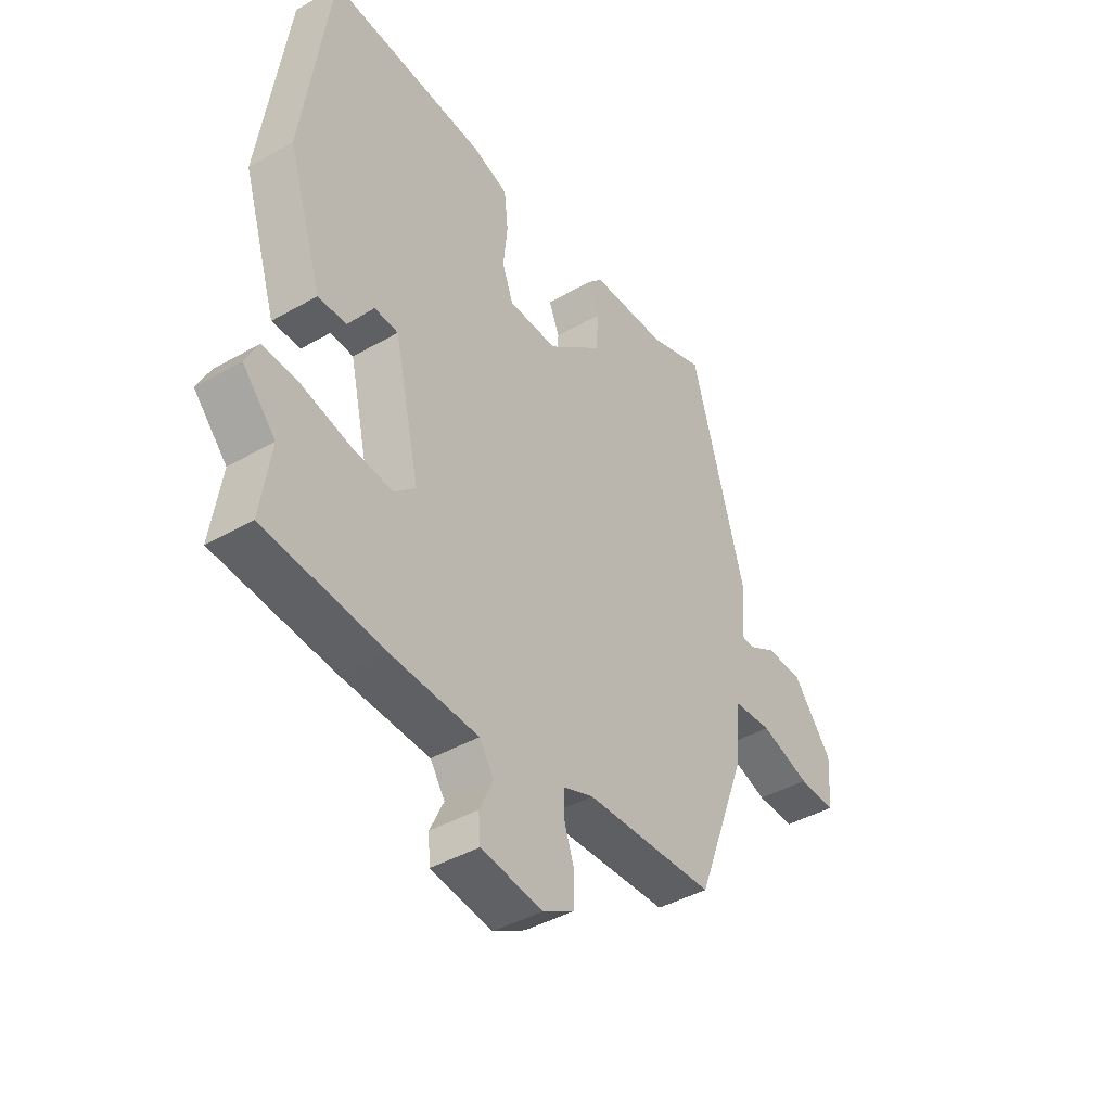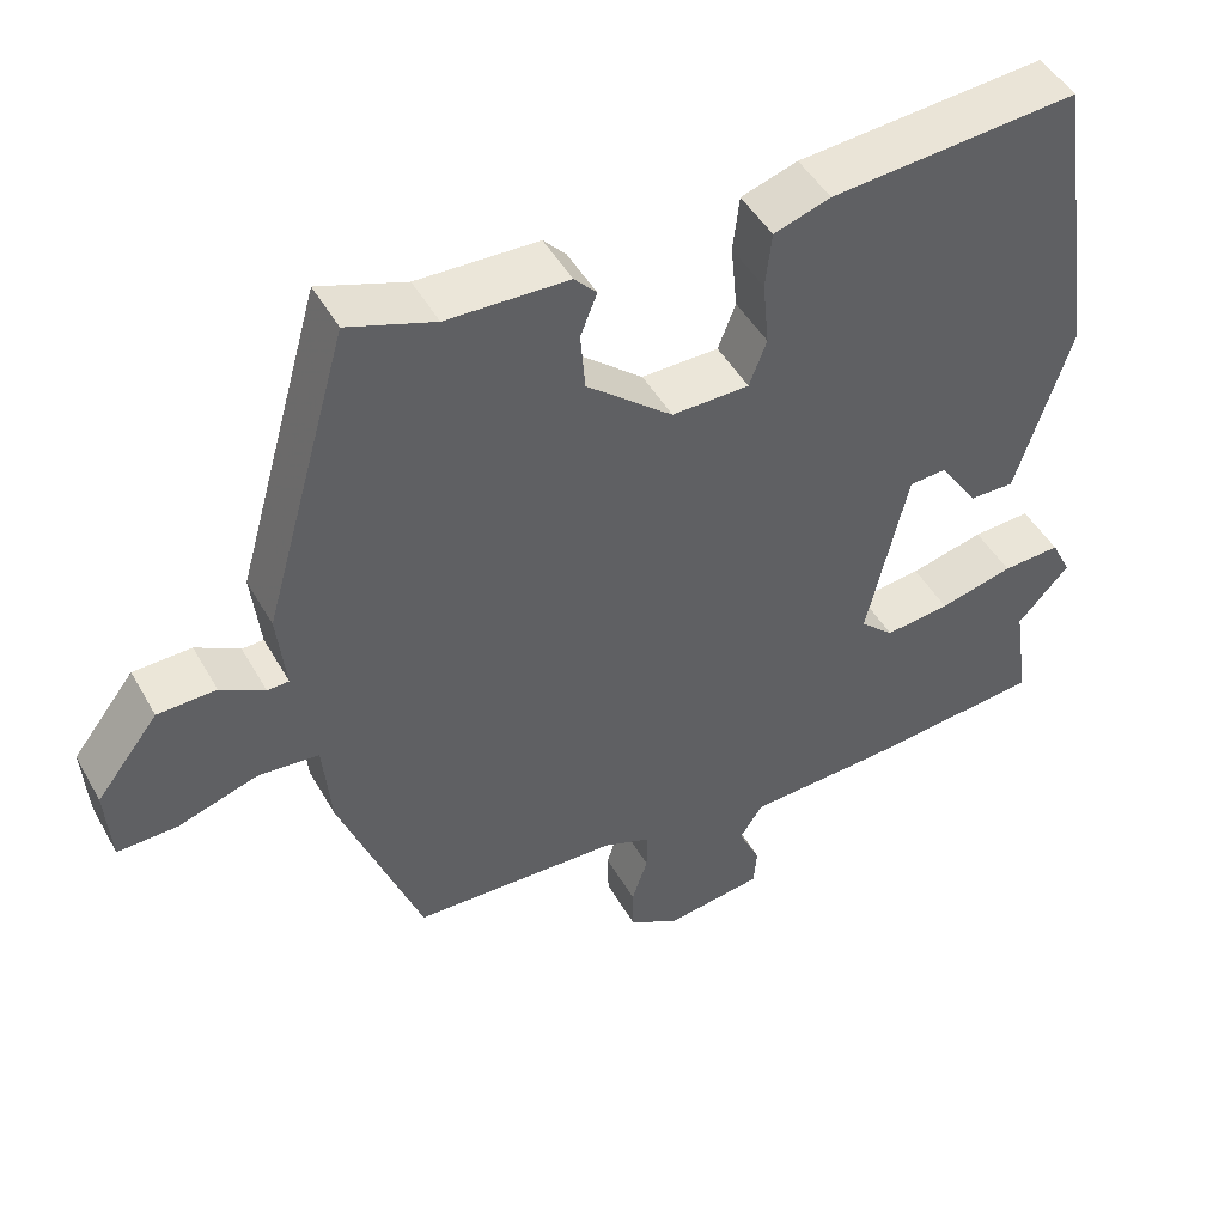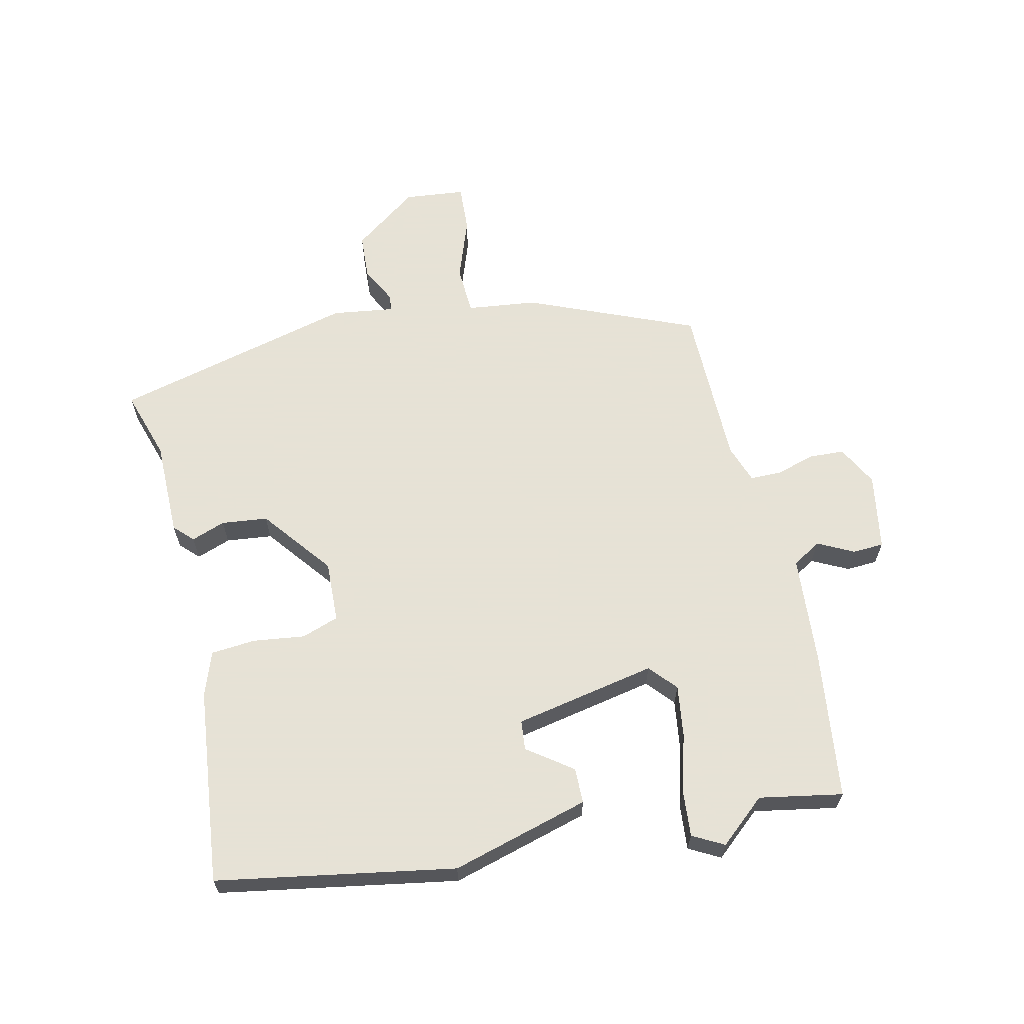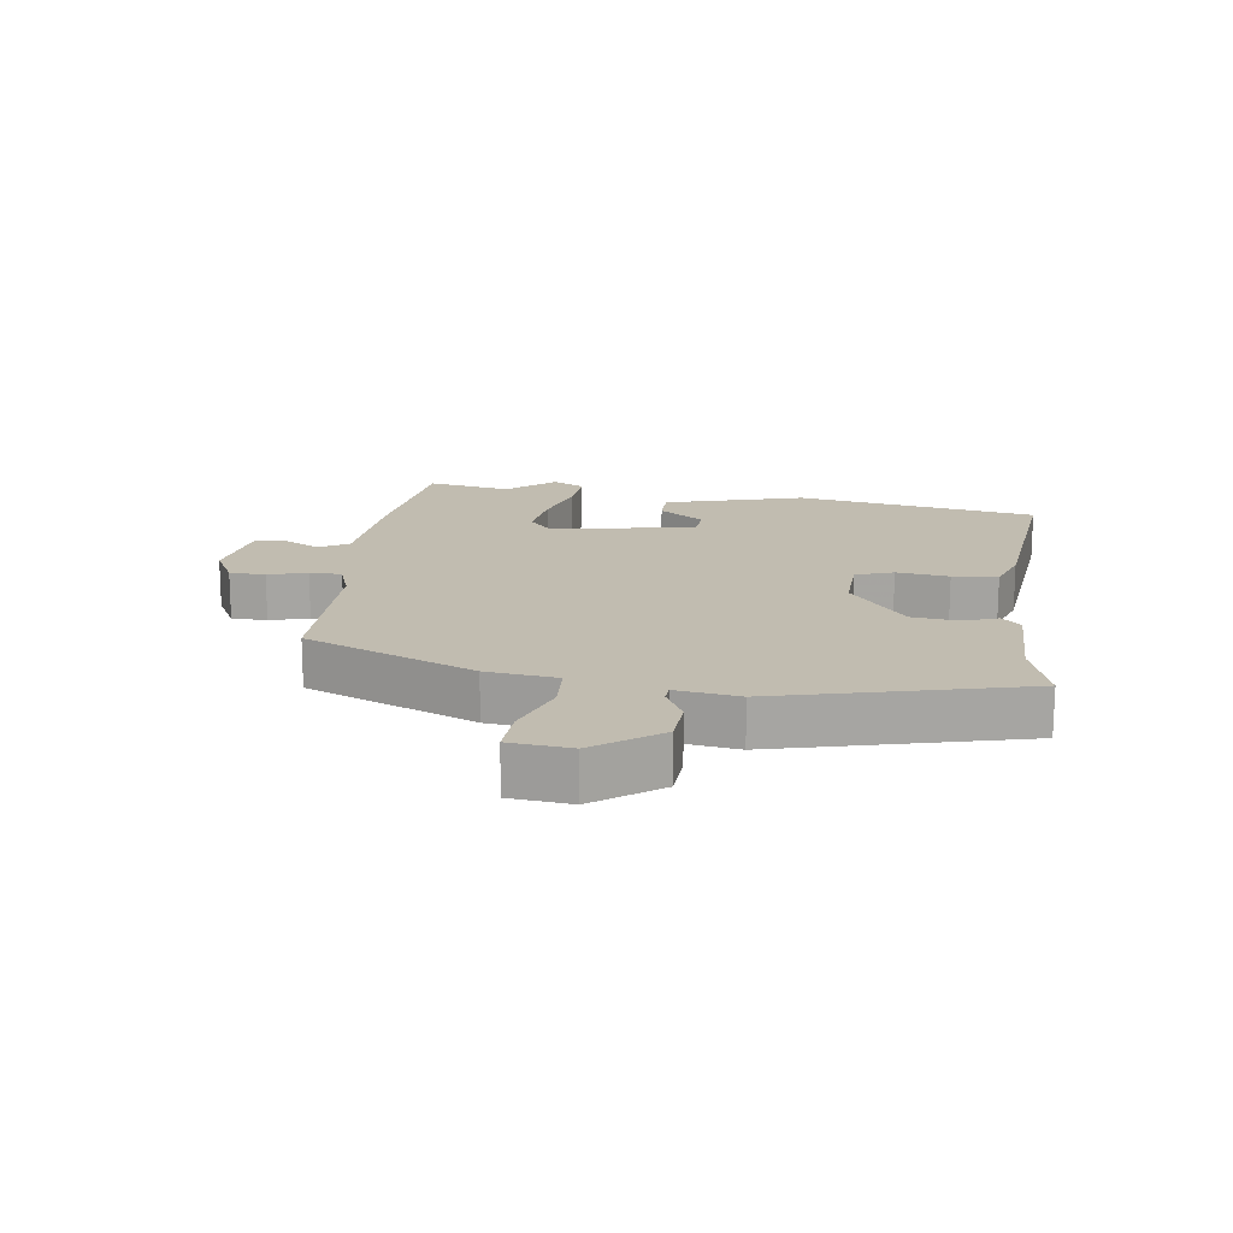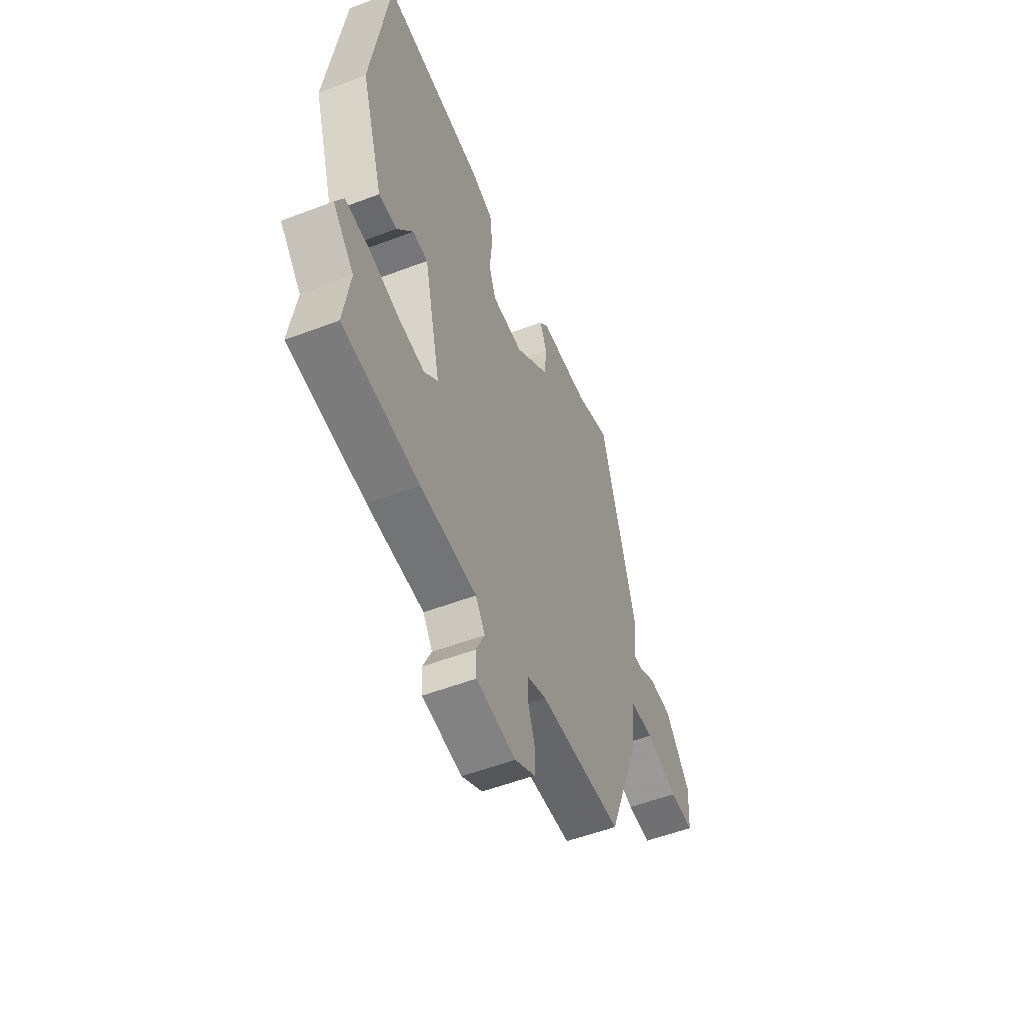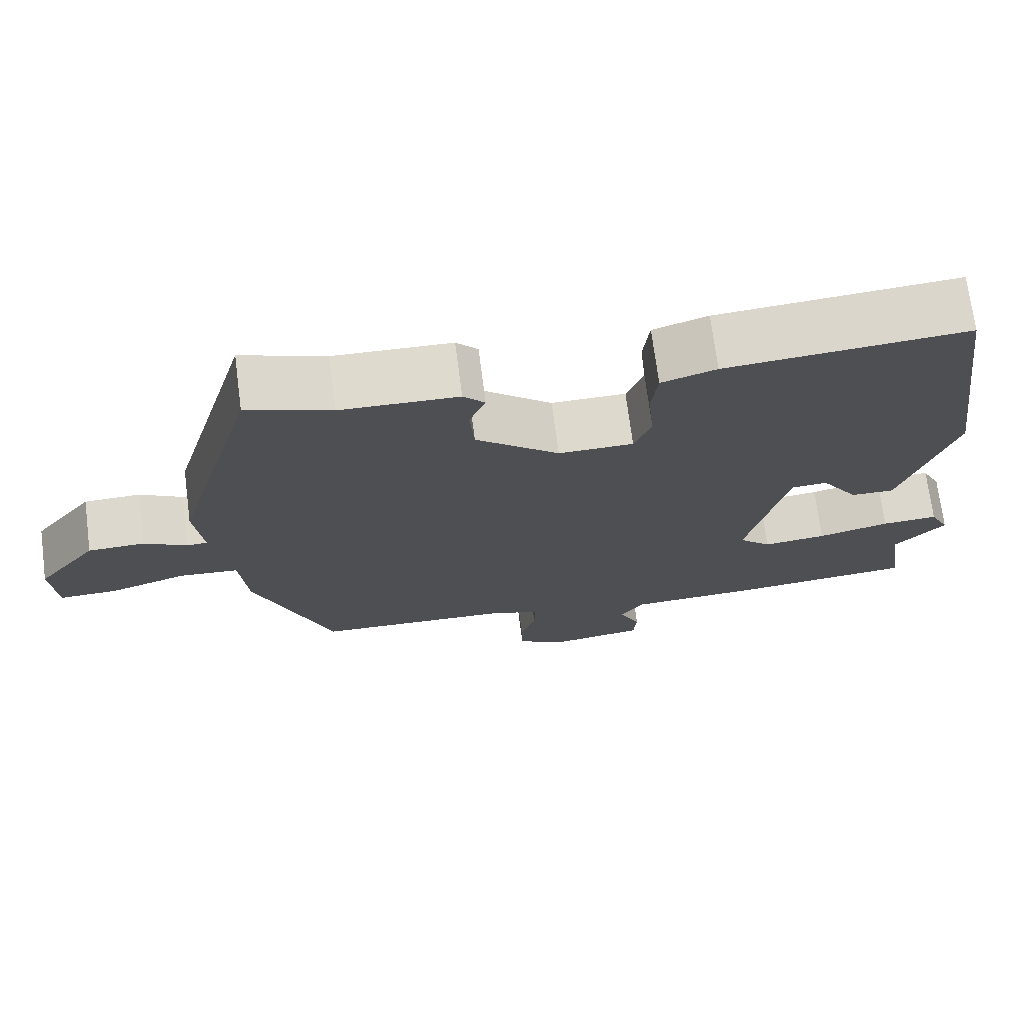
<metadata>
{"format":"obj","ext":"obj","renderer":"f3d","projection":"perspective","resolution":1024,"background":"white","views":[{"elev":-41.9,"azim":124.7,"up":"+Z"},{"elev":47.2,"azim":-28.2,"up":"+Z"},{"elev":63.8,"azim":78.9,"up":"+Y"},{"elev":16.6,"azim":-80.5,"up":"+Y"},{"elev":-53.7,"azim":112.1,"up":"+Z"},{"elev":71.8,"azim":-7.4,"up":"+Z"}]}
</metadata>
<code>
v -0.434 0.07 0.52
v -0.325 0.07 0.482
v -0.173 0.07 0.477
v -0.145 0.07 0.447
v -0.166 0.07 0.394
v -0.16 0.07 0.321
v -0.052 0.07 0.231
v 0.045 0.07 0.232
v 0.067 0.07 0.29
v 0.059 0.07 0.372
v 0.067 0.07 0.442
v 0.138 0.07 0.465
v 0.449 0.07 0.49
v 0.503 0.07 0.112
v 0.435 0.07 -0.104
v 0.379 0.07 -0.103
v 0.33 0.07 -0.031
v 0.283 0.07 -0.034
v 0.232 0.07 -0.257
v 0.274 0.07 -0.296
v 0.356 0.07 -0.287
v 0.449 0.07 -0.264
v 0.522 0.07 -0.26
v 0.547 0.07 -0.31
v 0.482 0.07 -0.381
v 0.502 0.07 -0.513
v 0.268 0.07 -0.535
v 0.095 0.07 -0.543
v 0.066 0.07 -0.587
v 0.093 0.07 -0.645
v 0.089 0.07 -0.694
v -0.033 0.07 -0.711
v -0.096 0.07 -0.675
v -0.097 0.07 -0.619
v -0.077 0.07 -0.559
v -0.076 0.07 -0.509
v -0.136 0.07 -0.486
v -0.394 0.07 -0.476
v -0.496 0.07 -0.209
v -0.506 0.07 -0.098
v -0.583 0.07 -0.092
v -0.682 0.07 -0.124
v -0.757 0.07 -0.126
v -0.764 0.07 -0.03
v -0.686 0.07 0.07
v -0.613 0.07 0.072
v -0.558 0.07 0.041
v -0.531 0.07 0.042
v -0.542 0.07 0.141
v -0.434 0 0.52
v -0.325 0 0.482
v -0.173 0 0.477
v -0.145 0 0.447
v -0.166 0 0.394
v -0.16 0 0.321
v -0.052 0 0.231
v 0.045 0 0.232
v 0.067 0 0.29
v 0.059 0 0.372
v 0.067 0 0.442
v 0.138 0 0.465
v 0.449 0 0.49
v 0.503 0 0.112
v 0.435 0 -0.104
v 0.379 0 -0.103
v 0.33 0 -0.031
v 0.283 0 -0.034
v 0.232 0 -0.257
v 0.274 0 -0.296
v 0.356 0 -0.287
v 0.449 0 -0.264
v 0.522 0 -0.26
v 0.547 0 -0.31
v 0.482 0 -0.381
v 0.502 0 -0.513
v 0.268 0 -0.535
v 0.095 0 -0.543
v 0.066 0 -0.587
v 0.093 0 -0.645
v 0.089 0 -0.694
v -0.033 0 -0.711
v -0.096 0 -0.675
v -0.097 0 -0.619
v -0.077 0 -0.559
v -0.076 0 -0.509
v -0.136 0 -0.486
v -0.394 0 -0.476
v -0.496 0 -0.209
v -0.506 0 -0.098
v -0.583 0 -0.092
v -0.682 0 -0.124
v -0.757 0 -0.126
v -0.764 0 -0.03
v -0.686 0 0.07
v -0.613 0 0.072
v -0.558 0 0.041
v -0.531 0 0.042
v -0.542 0 0.141
f 48 49 1 2
f 44 45 46 47
f 44 47 48
f 41 42 43 44
f 40 41 44 48
f 37 38 39 40
f 36 37 40 48
f 32 33 34 35
f 32 35 36
f 29 30 31 32
f 28 29 32 36
f 25 26 27 28
f 21 22 23 24
f 20 21 24 25
f 14 15 16 17
f 14 17 18
f 13 14 18
f 12 13 18
f 9 10 11 12
f 8 9 12 18
f 7 8 18 19
f 2 3 4 5
f 2 5 6
f 48 2 6
f 20 25 28 36
f 19 20 36 48
f 6 7 19 48
f 51 50 98 97
f 96 95 94 93
f 97 96 93
f 93 92 91 90
f 97 93 90 89
f 89 88 87 86
f 97 89 86 85
f 84 83 82 81
f 85 84 81
f 81 80 79 78
f 85 81 78 77
f 77 76 75 74
f 73 72 71 70
f 74 73 70 69
f 66 65 64 63
f 67 66 63
f 67 63 62
f 67 62 61
f 61 60 59 58
f 67 61 58 57
f 68 67 57 56
f 54 53 52 51
f 55 54 51
f 55 51 97
f 85 77 74 69
f 97 85 69 68
f 97 68 56 55
f 1 50 51 2
f 2 51 52 3
f 3 52 53 4
f 4 53 54 5
f 5 54 55 6
f 6 55 56 7
f 7 56 57 8
f 8 57 58 9
f 9 58 59 10
f 10 59 60 11
f 11 60 61 12
f 12 61 62 13
f 13 62 63 14
f 14 63 64 15
f 15 64 65 16
f 16 65 66 17
f 17 66 67 18
f 18 67 68 19
f 19 68 69 20
f 20 69 70 21
f 21 70 71 22
f 22 71 72 23
f 23 72 73 24
f 24 73 74 25
f 25 74 75 26
f 26 75 76 27
f 27 76 77 28
f 28 77 78 29
f 29 78 79 30
f 30 79 80 31
f 31 80 81 32
f 32 81 82 33
f 33 82 83 34
f 34 83 84 35
f 35 84 85 36
f 36 85 86 37
f 37 86 87 38
f 38 87 88 39
f 39 88 89 40
f 40 89 90 41
f 41 90 91 42
f 42 91 92 43
f 43 92 93 44
f 44 93 94 45
f 45 94 95 46
f 46 95 96 47
f 47 96 97 48
f 48 97 98 49
f 49 98 50 1

</code>
